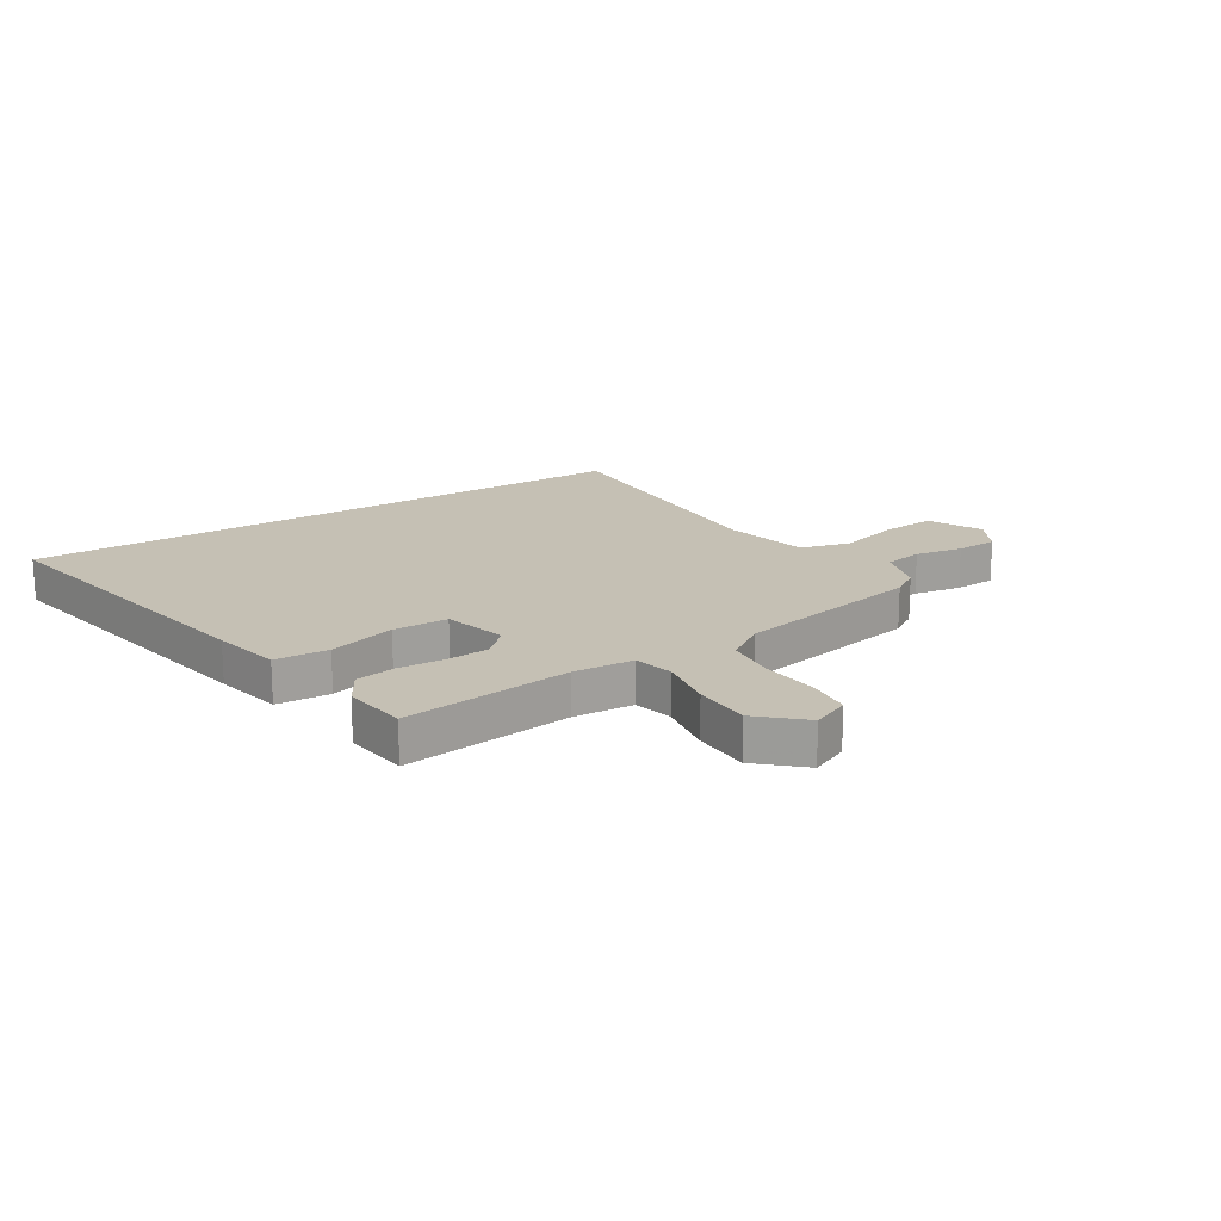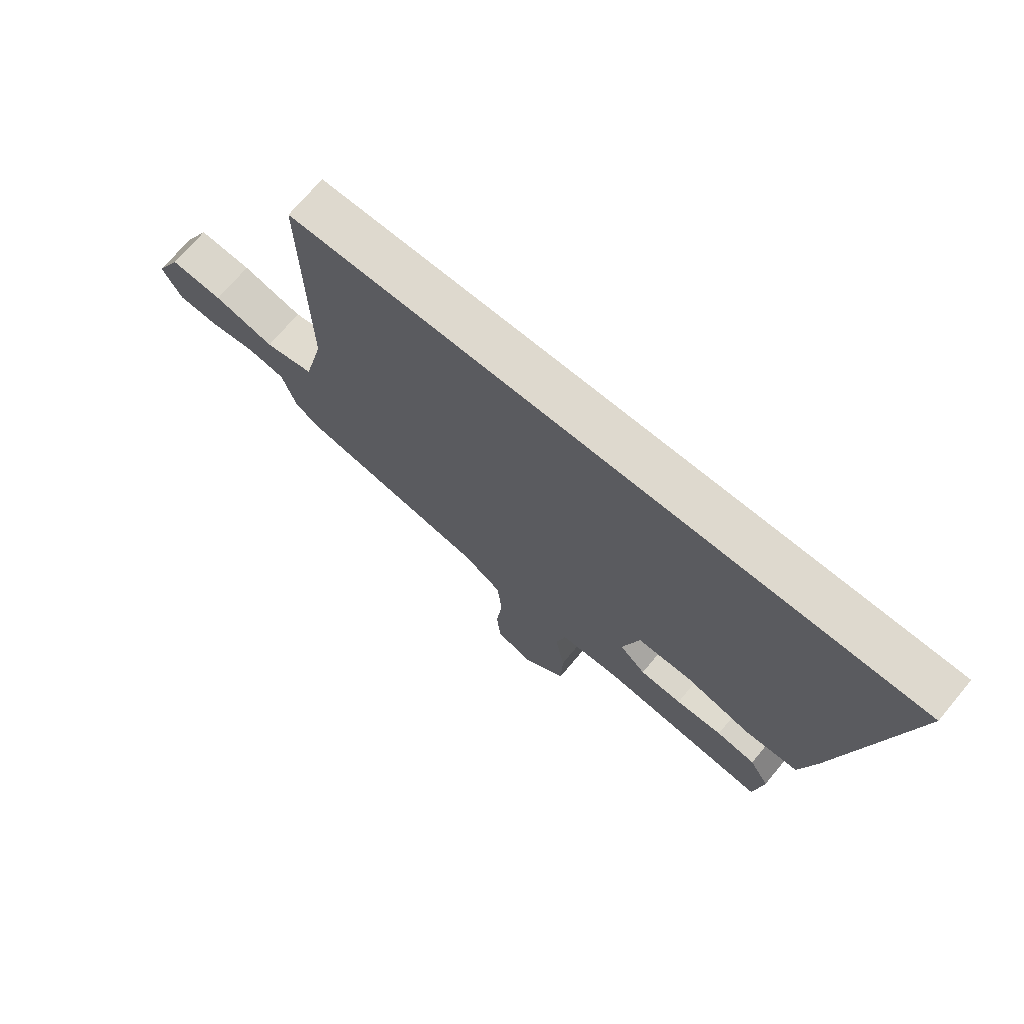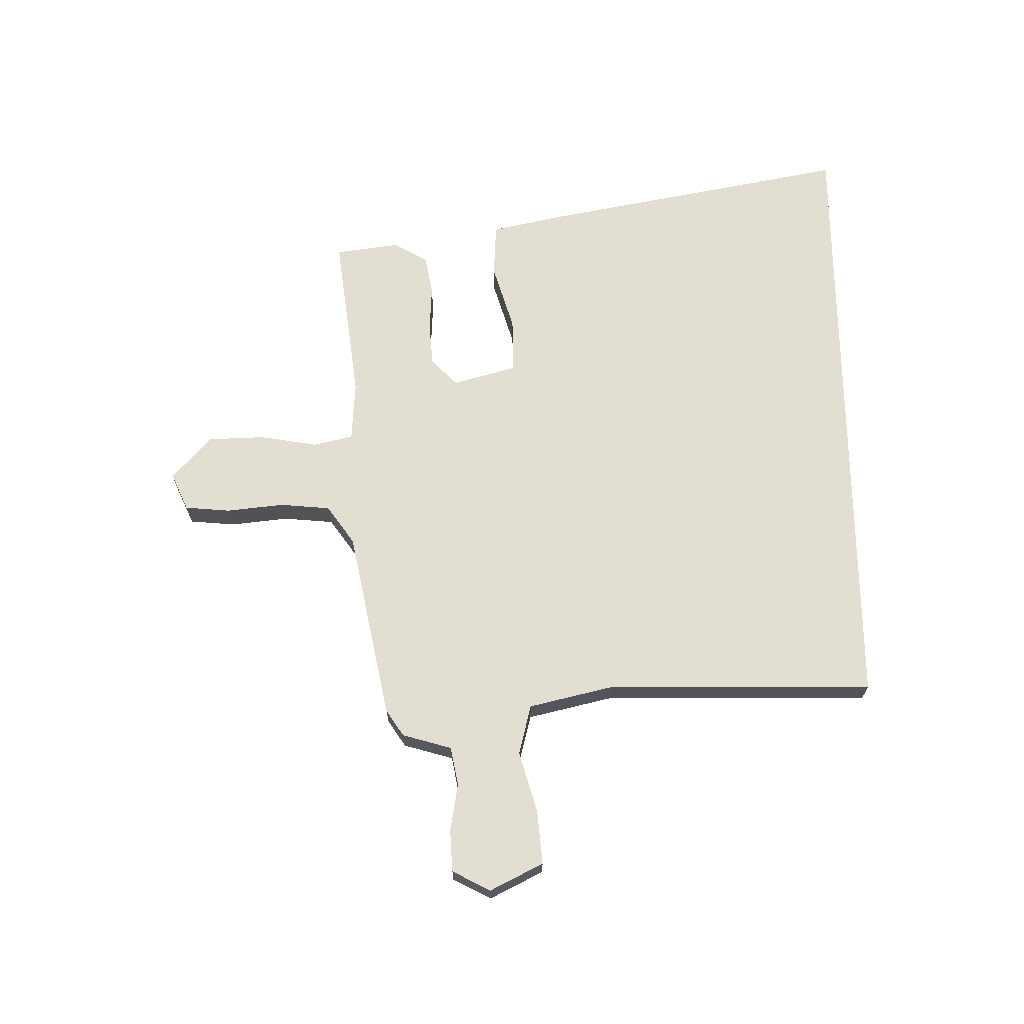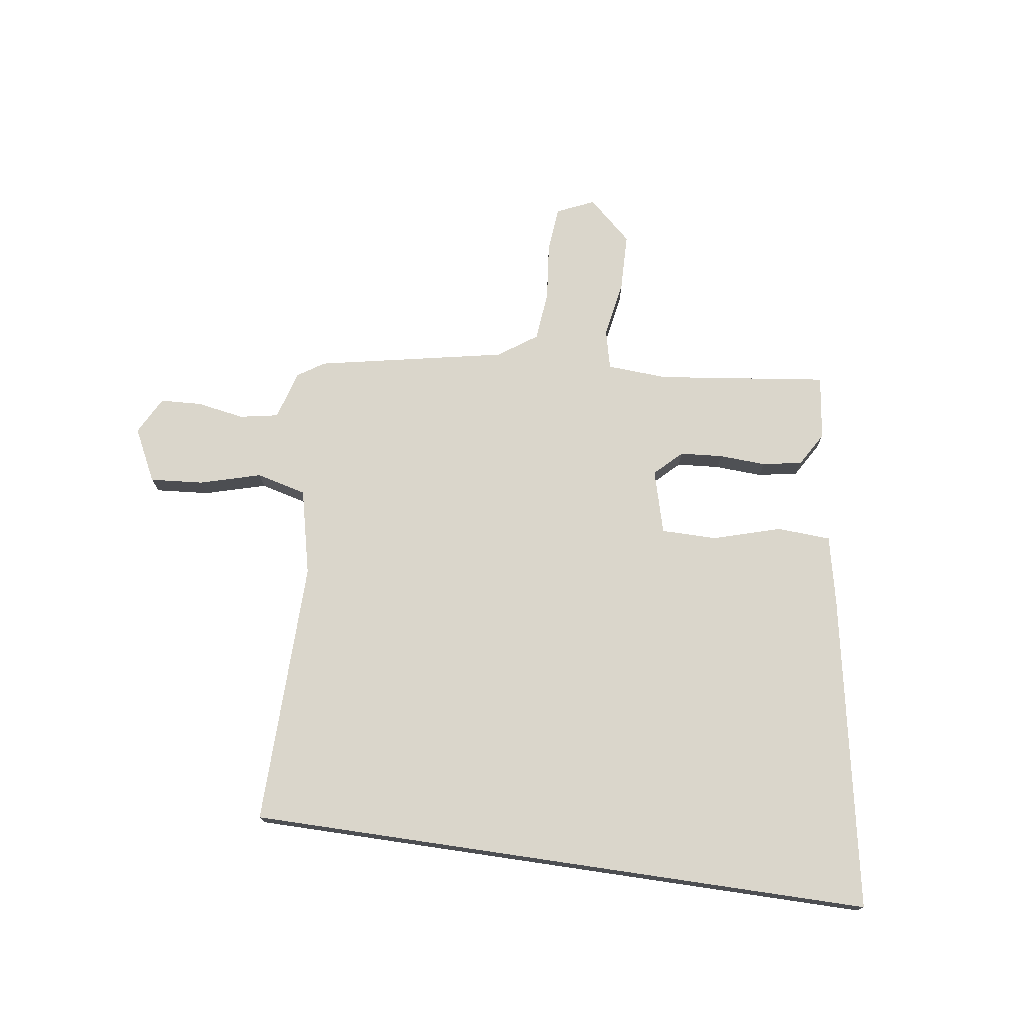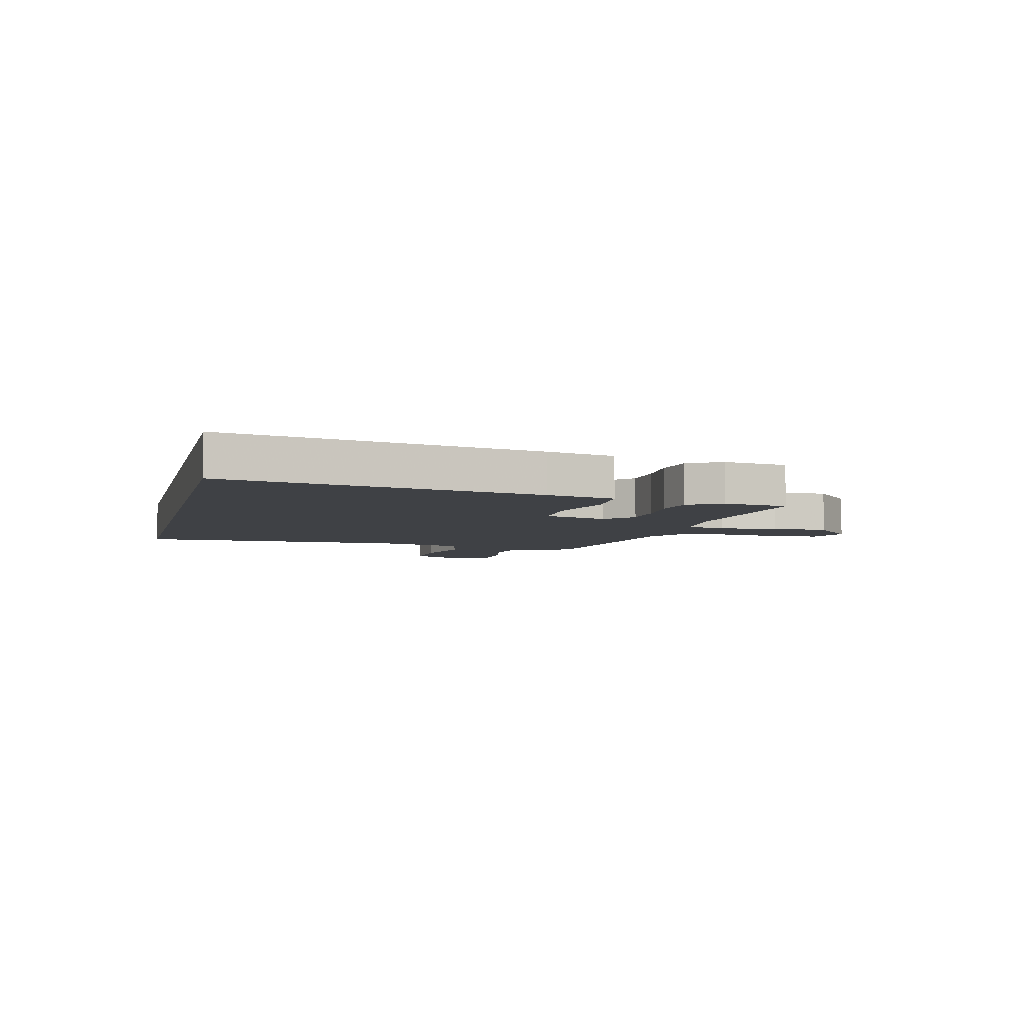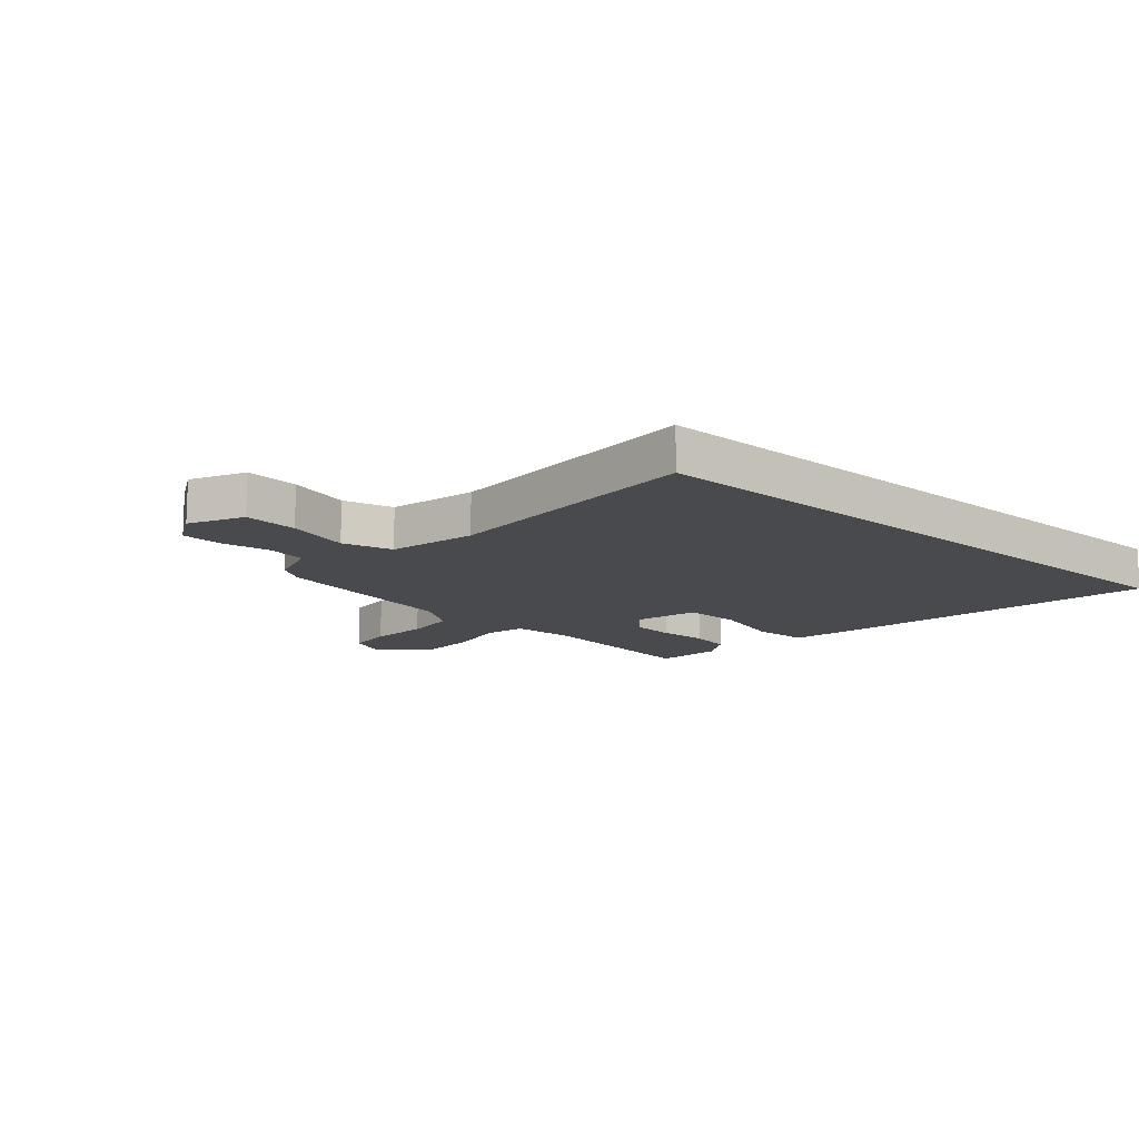
<metadata>
{"format":"obj","ext":"obj","renderer":"f3d","projection":"perspective","resolution":1024,"background":"white","views":[{"elev":18.2,"azim":148.3,"up":"+Y"},{"elev":71.4,"azim":39.9,"up":"+Z"},{"elev":67.7,"azim":-90.6,"up":"+Y"},{"elev":73.9,"azim":8.4,"up":"+Y"},{"elev":-5.6,"azim":76.4,"up":"+Y"},{"elev":-13.4,"azim":-41.1,"up":"+Y"}]}
</metadata>
<code>
v -0.466 0.07 0.5
v 0.639 0.07 0.5
v 0.533 0.07 -0.055
v 0.506 0.07 -0.176
v 0.411 0.07 -0.181
v 0.292 0.07 -0.145
v 0.194 0.07 -0.145
v 0.163 0.07 -0.257
v 0.21 0.07 -0.303
v 0.285 0.07 -0.309
v 0.368 0.07 -0.305
v 0.438 0.07 -0.318
v 0.473 0.07 -0.378
v 0.457 0.07 -0.492
v 0.157 0.07 -0.453
v 0.05 0.07 -0.459
v 0.033 0.07 -0.529
v 0.05 0.07 -0.63
v 0.047 0.07 -0.731
v -0.03 0.07 -0.8
v -0.096 0.07 -0.77
v -0.103 0.07 -0.69
v -0.092 0.07 -0.589
v -0.1 0.07 -0.5
v -0.168 0.07 -0.452
v -0.501 0.07 -0.384
v -0.548 0.07 -0.353
v -0.573 0.07 -0.266
v -0.641 0.07 -0.253
v -0.725 0.07 -0.267
v -0.798 0.07 -0.263
v -0.833 0.07 -0.196
v -0.786 0.07 -0.103
v -0.692 0.07 -0.111
v -0.584 0.07 -0.142
v -0.496 0.07 -0.12
v -0.46 0.07 0.032
v -0.466 0 0.5
v 0.639 0 0.5
v 0.533 0 -0.055
v 0.506 0 -0.176
v 0.411 0 -0.181
v 0.292 0 -0.145
v 0.194 0 -0.145
v 0.163 0 -0.257
v 0.21 0 -0.303
v 0.285 0 -0.309
v 0.368 0 -0.305
v 0.438 0 -0.318
v 0.473 0 -0.378
v 0.457 0 -0.492
v 0.157 0 -0.453
v 0.05 0 -0.459
v 0.033 0 -0.529
v 0.05 0 -0.63
v 0.047 0 -0.731
v -0.03 0 -0.8
v -0.096 0 -0.77
v -0.103 0 -0.69
v -0.092 0 -0.589
v -0.1 0 -0.5
v -0.168 0 -0.452
v -0.501 0 -0.384
v -0.548 0 -0.353
v -0.573 0 -0.266
v -0.641 0 -0.253
v -0.725 0 -0.267
v -0.798 0 -0.263
v -0.833 0 -0.196
v -0.786 0 -0.103
v -0.692 0 -0.111
v -0.584 0 -0.142
v -0.496 0 -0.12
v -0.46 0 0.032
f 32 33 34 35
f 30 31 32 35
f 29 30 35 36
f 28 29 36
f 25 26 27 28
f 25 28 36
f 24 25 36 37
f 20 21 22 23
f 20 23 24
f 17 18 19 20
f 17 20 24
f 16 17 24 37
f 12 13 14 15
f 10 11 12 15
f 9 10 15 16
f 8 9 16 37
f 3 4 5 6
f 3 6 7
f 2 3 7
f 1 2 7
f 1 7 8 37
f 72 71 70 69
f 72 69 68 67
f 73 72 67 66
f 73 66 65
f 65 64 63 62
f 73 65 62
f 74 73 62 61
f 60 59 58 57
f 61 60 57
f 57 56 55 54
f 61 57 54
f 74 61 54 53
f 52 51 50 49
f 52 49 48 47
f 53 52 47 46
f 74 53 46 45
f 43 42 41 40
f 44 43 40
f 44 40 39
f 44 39 38
f 74 45 44 38
f 1 38 39 2
f 2 39 40 3
f 3 40 41 4
f 4 41 42 5
f 5 42 43 6
f 6 43 44 7
f 7 44 45 8
f 8 45 46 9
f 9 46 47 10
f 10 47 48 11
f 11 48 49 12
f 12 49 50 13
f 13 50 51 14
f 14 51 52 15
f 15 52 53 16
f 16 53 54 17
f 17 54 55 18
f 18 55 56 19
f 19 56 57 20
f 20 57 58 21
f 21 58 59 22
f 22 59 60 23
f 23 60 61 24
f 24 61 62 25
f 25 62 63 26
f 26 63 64 27
f 27 64 65 28
f 28 65 66 29
f 29 66 67 30
f 30 67 68 31
f 31 68 69 32
f 32 69 70 33
f 33 70 71 34
f 34 71 72 35
f 35 72 73 36
f 36 73 74 37
f 37 74 38 1

</code>
